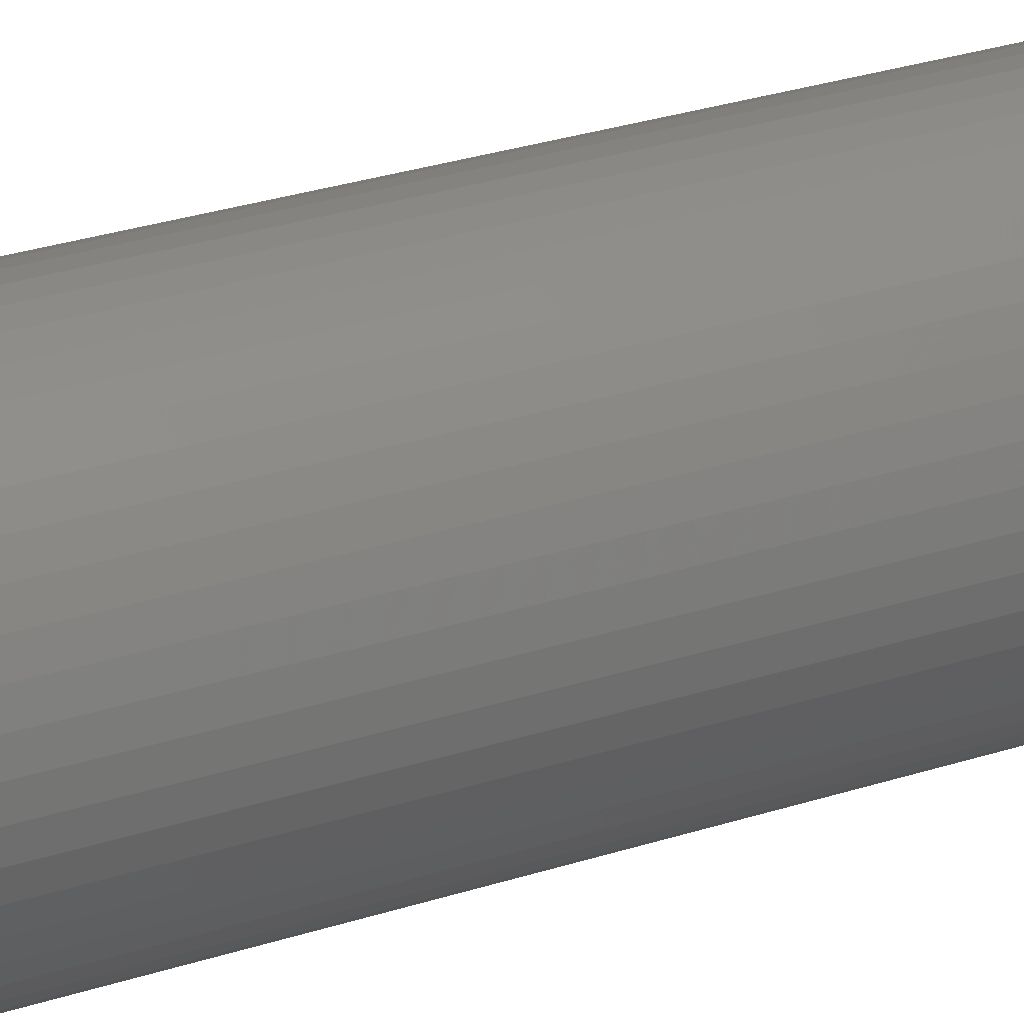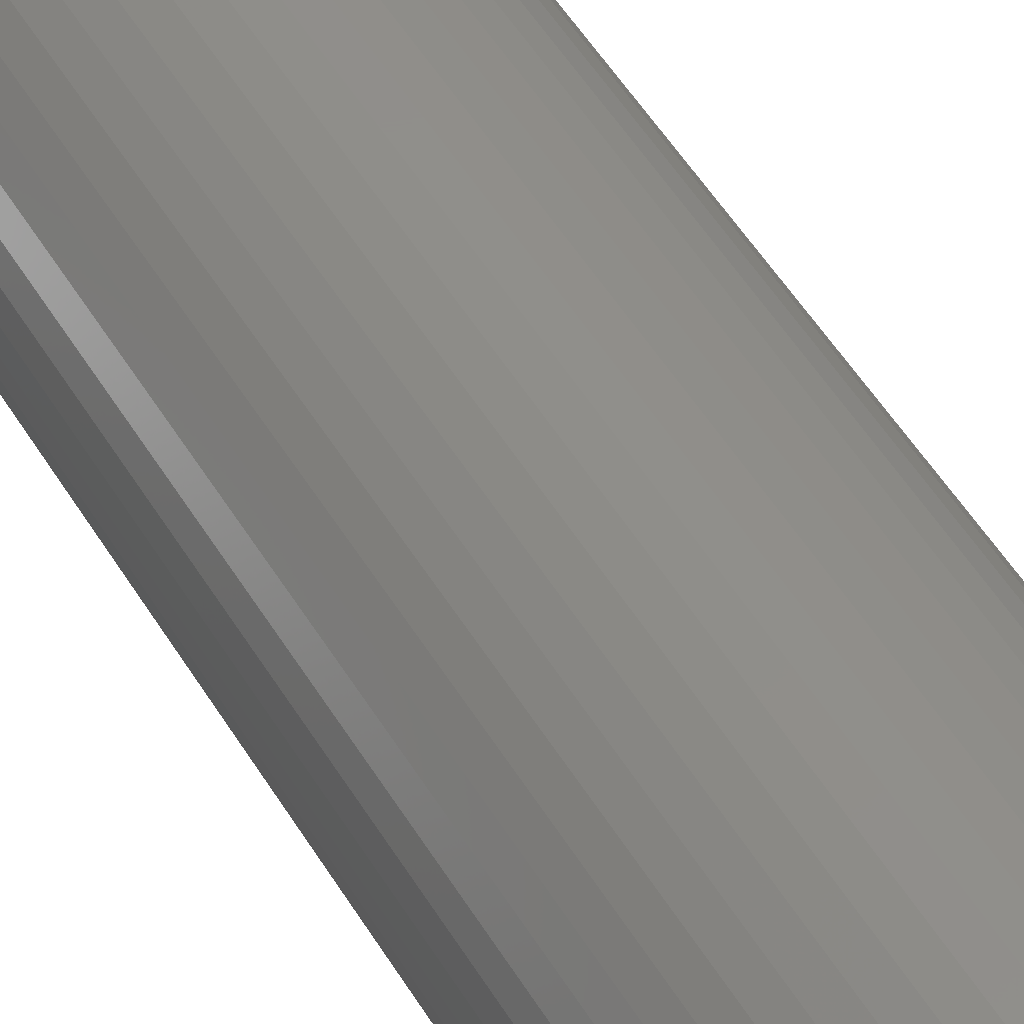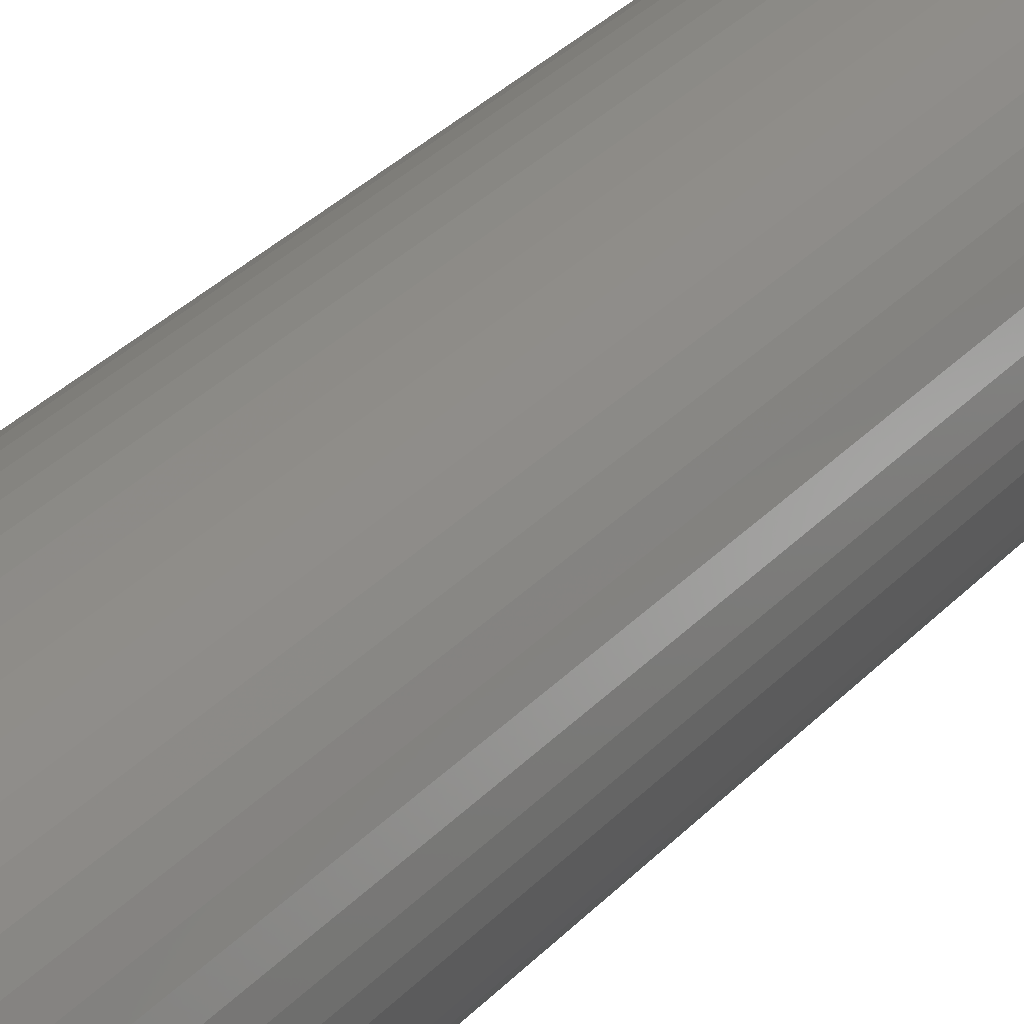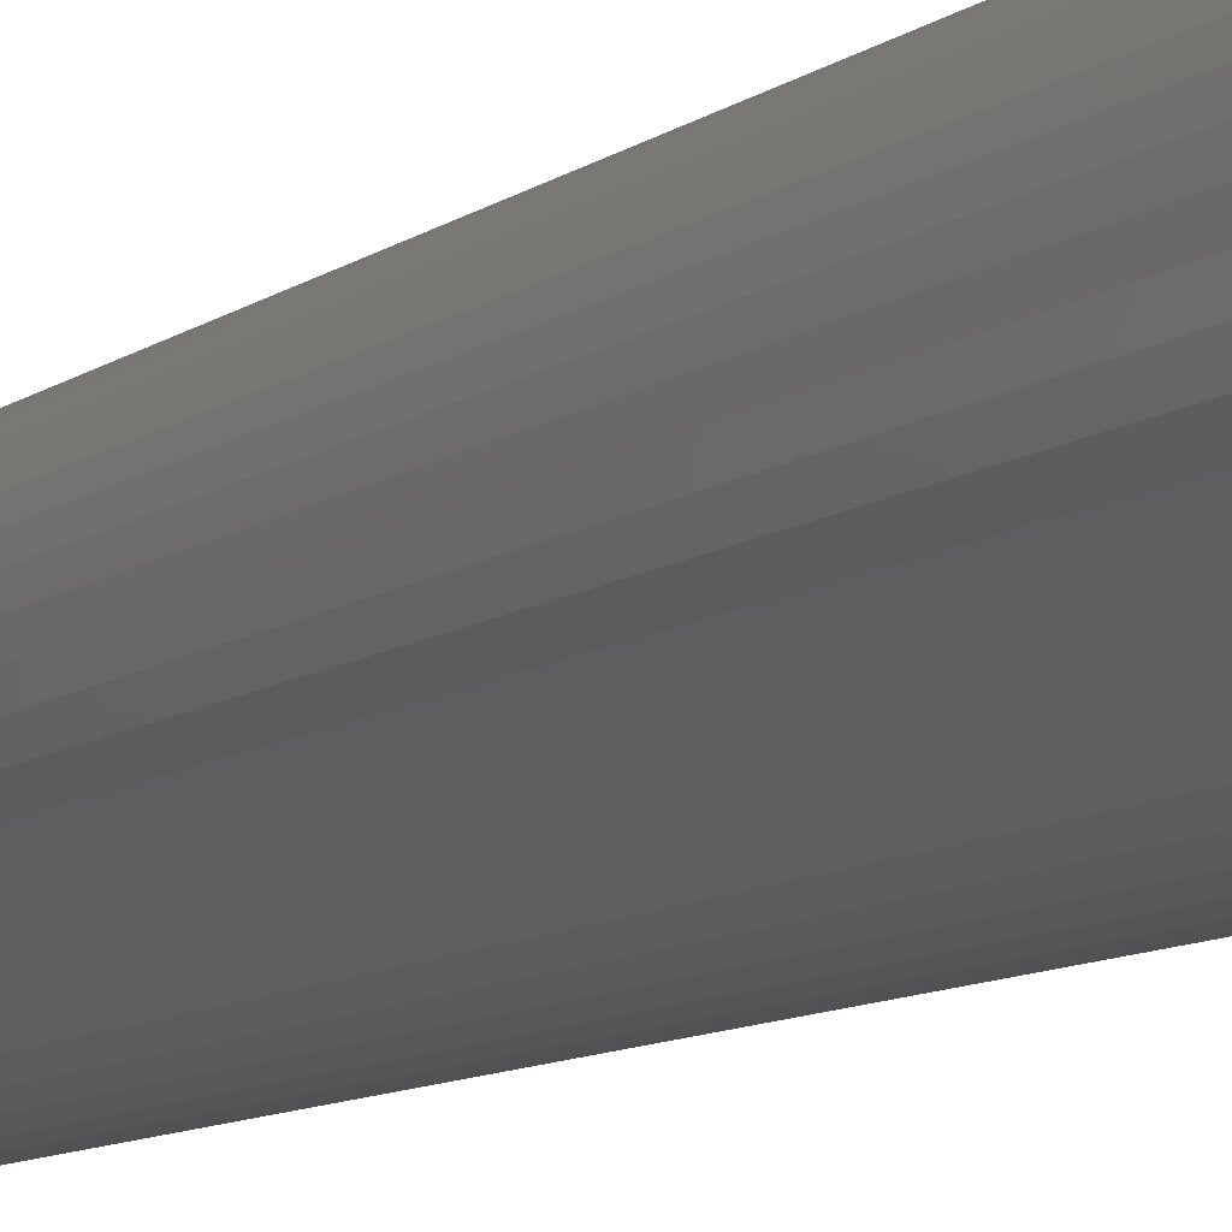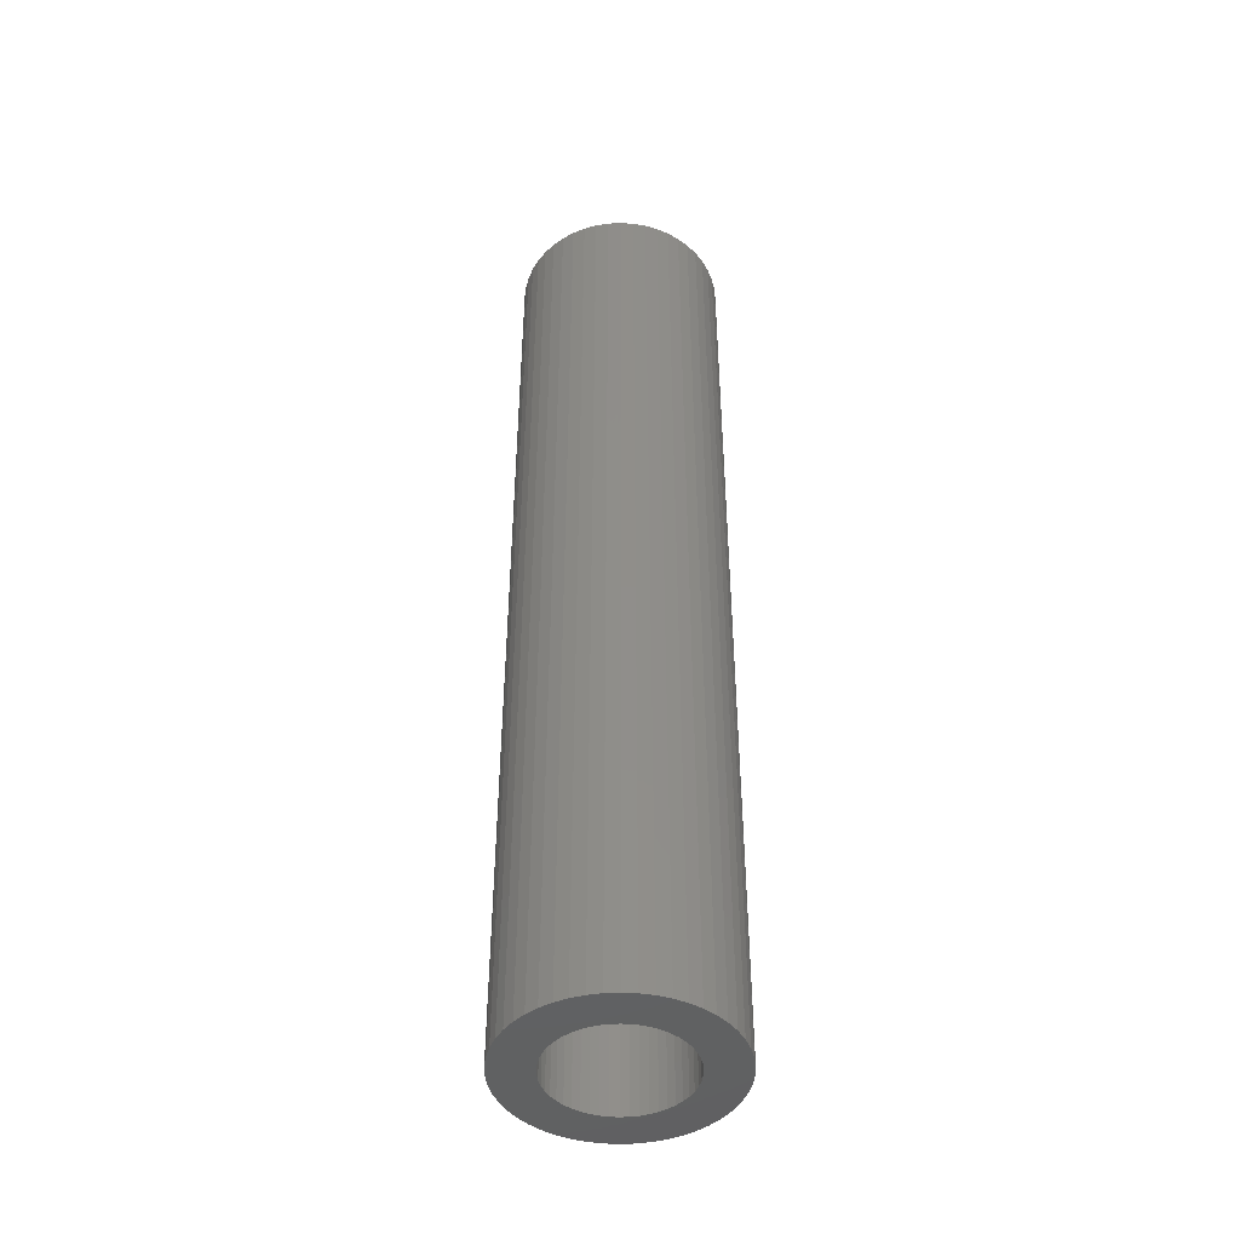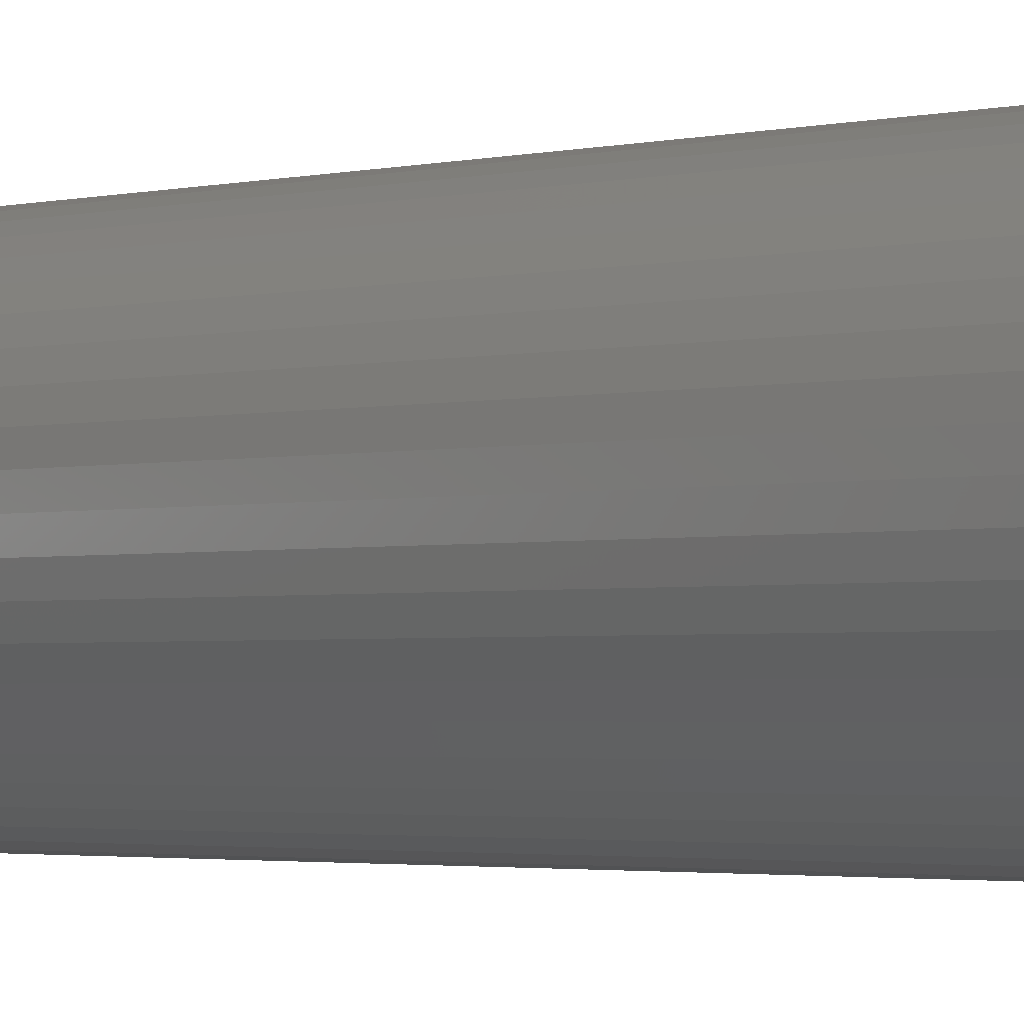
<metadata>
{"format":"stl","ext":"stl","renderer":"f3d","projection":"perspective","resolution":1024,"background":"white","views":[{"elev":26.2,"azim":-118.1,"up":"+Y"},{"elev":48.1,"azim":-29.0,"up":"+Y"},{"elev":30.1,"azim":-146.7,"up":"+Y"},{"elev":-8.2,"azim":-25.7,"up":"+Y"},{"elev":-45.0,"azim":-18.4,"up":"+Z"},{"elev":-1.7,"azim":140.1,"up":"+Y"}]}
</metadata>
<code>
# stl→obj: 200 verts, 400 faces
v 8.5 0 40
v 8.433 1.065 -40
v 8.433 1.065 40
v 8.5 0 -40
v -8.5 0 -40
v -8.433 1.065 40
v -8.433 1.065 -40
v -8.5 0 40
v 0.5337 8.483 -40
v -0.5337 8.483 40
v 0.5337 8.483 40
v -0.5337 8.483 -40
v -0.5337 -8.483 -40
v 0.5337 -8.483 40
v -0.5337 -8.483 40
v 0.5337 -8.483 -40
v 6.196 5.819 -40
v 5.418 6.549 40
v 6.196 5.819 40
v 5.418 6.549 -40
v -5.418 6.549 -40
v -6.196 5.819 40
v -5.418 6.549 40
v -6.196 5.819 -40
v -2.627 8.084 -40
v -3.619 7.691 40
v -2.627 8.084 40
v -3.619 7.691 -40
v 7.903 3.129 40
v 7.449 4.095 -40
v 7.449 4.095 40
v 7.903 3.129 -40
v 3.619 7.691 -40
v 2.627 8.084 40
v 3.619 7.691 40
v 2.627 8.084 -40
v 1.593 8.349 40
v 1.593 8.349 -40
v 4.555 7.177 -40
v 4.555 7.177 40
v -7.903 3.129 -40
v -7.449 4.095 40
v -7.449 4.095 -40
v -7.903 3.129 40
v 5.25 0 40
v 5.209 0.658 40
v 8.233 2.114 40
v 8.433 -1.065 40
v 5.085 1.306 40
v 5.209 -0.658 40
v 4.881 1.933 40
v 8.233 -2.114 40
v 4.601 2.529 40
v 6.877 4.996 40
v 5.085 -1.306 40
v 4.247 3.086 40
v 7.903 -3.129 40
v 3.827 3.594 40
v 4.881 -1.933 40
v 7.449 -4.095 40
v 3.346 4.045 40
v 2.813 4.433 40
v 2.235 4.75 40
v 1.622 4.993 40
v 0.9838 5.157 40
v 0.3296 5.24 40
v -0.3296 5.24 40
v -0.9838 5.157 40
v -1.593 8.349 40
v -1.622 4.993 40
v -2.235 4.75 40
v -2.813 4.433 40
v -4.555 7.177 40
v -3.346 4.045 40
v -3.827 3.594 40
v -4.247 3.086 40
v -6.877 4.996 40
v -4.601 2.529 40
v -4.881 1.933 40
v 4.601 -2.529 40
v 6.877 -4.996 40
v 4.247 -3.086 40
v 6.196 -5.819 40
v 3.827 -3.594 40
v 5.418 -6.549 40
v 3.346 -4.045 40
v 4.555 -7.177 40
v 2.813 -4.433 40
v 3.619 -7.691 40
v 2.235 -4.75 40
v 2.627 -8.084 40
v 1.622 -4.993 40
v 1.593 -8.349 40
v 0.9838 -5.157 40
v 0.3296 -5.24 40
v -0.3296 -5.24 40
v -0.9838 -5.157 40
v -1.593 -8.349 40
v -1.622 -4.993 40
v -2.627 -8.084 40
v -2.235 -4.75 40
v -3.619 -7.691 40
v -2.813 -4.433 40
v -4.555 -7.177 40
v -3.346 -4.045 40
v -5.418 -6.549 40
v -3.827 -3.594 40
v -6.196 -5.819 40
v -4.247 -3.086 40
v -6.877 -4.996 40
v -4.601 -2.529 40
v -7.449 -4.095 40
v -4.881 -1.933 40
v -7.903 -3.129 40
v -5.085 -1.306 40
v -8.233 -2.114 40
v -5.209 -0.658 40
v -8.433 -1.065 40
v -5.25 0 40
v -5.085 1.306 40
v -8.233 2.114 40
v -5.209 0.658 40
v -1.593 8.349 -40
v 5.25 0 -40
v 8.433 -1.065 -40
v 5.209 -0.658 -40
v 8.233 -2.114 -40
v 5.085 -1.306 -40
v 7.903 -3.129 -40
v 5.209 0.658 -40
v 4.881 -1.933 -40
v 7.449 -4.095 -40
v 8.233 2.114 -40
v 4.601 -2.529 -40
v 6.877 -4.996 -40
v 5.085 1.306 -40
v 4.247 -3.086 -40
v 6.196 -5.819 -40
v 3.827 -3.594 -40
v 5.418 -6.549 -40
v 4.881 1.933 -40
v 3.346 -4.045 -40
v 4.555 -7.177 -40
v 2.813 -4.433 -40
v 3.619 -7.691 -40
v 2.235 -4.75 -40
v 2.627 -8.084 -40
v 1.622 -4.993 -40
v 1.593 -8.349 -40
v 0.9838 -5.157 -40
v 0.3296 -5.24 -40
v -0.3296 -5.24 -40
v -0.9838 -5.157 -40
v -1.593 -8.349 -40
v -1.622 -4.993 -40
v -2.627 -8.084 -40
v -2.235 -4.75 -40
v -3.619 -7.691 -40
v -2.813 -4.433 -40
v -4.555 -7.177 -40
v -3.346 -4.045 -40
v -5.418 -6.549 -40
v -3.827 -3.594 -40
v -6.196 -5.819 -40
v -4.247 -3.086 -40
v -6.877 -4.996 -40
v -4.601 -2.529 -40
v -7.449 -4.095 -40
v -4.881 -1.933 -40
v 4.601 2.529 -40
v 6.877 4.996 -40
v 4.247 3.086 -40
v 3.827 3.594 -40
v 3.346 4.045 -40
v 2.813 4.433 -40
v 2.235 4.75 -40
v 1.622 4.993 -40
v 0.9838 5.157 -40
v 0.3296 5.24 -40
v -0.3296 5.24 -40
v -0.9838 5.157 -40
v -1.622 4.993 -40
v -2.235 4.75 -40
v -2.813 4.433 -40
v -4.555 7.177 -40
v -3.346 4.045 -40
v -3.827 3.594 -40
v -4.247 3.086 -40
v -6.877 4.996 -40
v -4.601 2.529 -40
v -4.881 1.933 -40
v -5.085 1.306 -40
v -8.233 2.114 -40
v -5.209 0.658 -40
v -5.25 0 -40
v -7.903 -3.129 -40
v -5.085 -1.306 -40
v -8.233 -2.114 -40
v -5.209 -0.658 -40
v -8.433 -1.065 -40
f 1 2 3
f 2 1 4
f 5 6 7
f 6 5 8
f 9 10 11
f 10 9 12
f 13 14 15
f 14 13 16
f 17 18 19
f 18 17 20
f 21 22 23
f 22 21 24
f 25 26 27
f 26 25 28
f 29 30 31
f 30 29 32
f 33 34 35
f 34 33 36
f 36 37 34
f 37 36 38
f 39 35 40
f 35 39 33
f 41 42 43
f 42 41 44
f 45 1 3
f 46 3 47
f 1 45 48
f 49 47 29
f 50 48 45
f 51 29 31
f 48 50 52
f 53 31 54
f 55 52 50
f 56 54 19
f 52 55 57
f 58 19 18
f 59 57 55
f 57 59 60
f 3 46 45
f 47 49 46
f 29 51 49
f 31 53 51
f 61 18 40
f 54 56 53
f 19 58 56
f 62 40 35
f 18 61 58
f 40 62 61
f 63 35 34
f 35 63 62
f 34 64 63
f 37 64 34
f 37 65 64
f 11 65 37
f 11 66 65
f 11 67 66
f 10 67 11
f 10 68 67
f 69 68 10
f 69 70 68
f 27 70 69
f 70 27 71
f 26 71 27
f 71 26 72
f 73 72 26
f 72 73 74
f 23 74 73
f 74 23 75
f 22 75 23
f 75 22 76
f 77 76 22
f 76 77 78
f 78 42 79
f 42 78 77
f 80 60 59
f 60 80 81
f 82 81 80
f 81 82 83
f 84 83 82
f 83 84 85
f 86 85 84
f 85 86 87
f 88 87 86
f 87 88 89
f 90 89 88
f 89 90 91
f 92 91 90
f 92 93 91
f 94 93 92
f 94 14 93
f 95 14 94
f 96 14 95
f 96 15 14
f 97 15 96
f 97 98 15
f 99 98 97
f 100 99 101
f 99 100 98
f 102 101 103
f 104 103 105
f 101 102 100
f 106 105 107
f 108 107 109
f 103 104 102
f 110 109 111
f 112 111 113
f 114 113 115
f 116 115 117
f 105 106 104
f 118 117 119
f 44 79 42
f 79 44 120
f 107 108 106
f 121 120 44
f 109 110 108
f 120 121 122
f 111 112 110
f 6 122 121
f 113 114 112
f 122 6 119
f 115 116 114
f 8 119 6
f 117 118 116
f 119 8 118
f 12 69 10
f 69 12 123
f 124 4 125
f 126 125 127
f 4 124 2
f 128 127 129
f 130 2 124
f 131 129 132
f 2 130 133
f 134 132 135
f 136 133 130
f 137 135 138
f 133 136 32
f 139 138 140
f 141 32 136
f 32 141 30
f 125 126 124
f 127 128 126
f 129 131 128
f 132 134 131
f 142 140 143
f 135 137 134
f 138 139 137
f 144 143 145
f 140 142 139
f 143 144 142
f 146 145 147
f 145 146 144
f 147 148 146
f 149 148 147
f 149 150 148
f 16 150 149
f 16 151 150
f 16 152 151
f 13 152 16
f 13 153 152
f 154 153 13
f 154 155 153
f 156 155 154
f 155 156 157
f 158 157 156
f 157 158 159
f 160 159 158
f 159 160 161
f 162 161 160
f 161 162 163
f 164 163 162
f 163 164 165
f 166 165 164
f 165 166 167
f 167 168 169
f 168 167 166
f 170 30 141
f 30 170 171
f 172 171 170
f 171 172 17
f 173 17 172
f 17 173 20
f 174 20 173
f 20 174 39
f 175 39 174
f 39 175 33
f 176 33 175
f 33 176 36
f 177 36 176
f 177 38 36
f 178 38 177
f 178 9 38
f 179 9 178
f 180 9 179
f 180 12 9
f 181 12 180
f 181 123 12
f 182 123 181
f 25 182 183
f 182 25 123
f 28 183 184
f 185 184 186
f 183 28 25
f 21 186 187
f 24 187 188
f 184 185 28
f 189 188 190
f 43 190 191
f 41 191 192
f 193 192 194
f 186 21 185
f 7 194 195
f 196 169 168
f 169 196 197
f 187 24 21
f 198 197 196
f 188 189 24
f 197 198 199
f 190 43 189
f 200 199 198
f 191 41 43
f 199 200 195
f 192 193 41
f 5 195 200
f 194 7 193
f 195 5 7
f 16 93 14
f 93 16 149
f 47 32 29
f 32 47 133
f 3 133 47
f 133 3 2
f 54 17 19
f 17 54 171
f 31 171 54
f 171 31 30
f 38 11 37
f 11 38 9
f 20 40 18
f 40 20 39
f 43 77 189
f 77 43 42
f 189 22 24
f 22 189 77
f 193 44 41
f 44 193 121
f 7 121 193
f 121 7 6
f 28 73 26
f 73 28 185
f 185 23 73
f 23 185 21
f 123 27 69
f 27 123 25
f 48 4 1
f 4 48 125
f 60 129 57
f 129 60 132
f 164 106 108
f 106 164 162
f 168 114 196
f 114 168 112
f 166 112 168
f 112 166 110
f 145 87 89
f 87 145 143
f 57 127 52
f 127 57 129
f 158 100 102
f 100 158 156
f 164 110 166
f 110 164 108
f 198 118 200
f 118 198 116
f 200 8 5
f 8 200 118
f 196 116 198
f 116 196 114
f 140 83 85
f 83 140 138
f 147 89 91
f 89 147 145
f 149 91 93
f 91 149 147
f 52 125 48
f 125 52 127
f 81 132 60
f 132 81 135
f 83 135 81
f 135 83 138
f 154 15 98
f 15 154 13
f 162 104 106
f 104 162 160
f 160 102 104
f 102 160 158
f 143 85 87
f 85 143 140
f 156 98 100
f 98 156 154
f 124 46 130
f 46 124 45
f 119 194 122
f 194 119 195
f 180 66 67
f 66 180 179
f 151 96 95
f 96 151 152
f 174 58 61
f 58 174 173
f 187 74 75
f 74 187 186
f 183 70 71
f 70 183 182
f 141 53 170
f 53 141 51
f 130 49 136
f 49 130 46
f 177 63 64
f 63 177 176
f 176 62 63
f 62 176 175
f 79 190 78
f 190 79 191
f 184 71 72
f 71 184 183
f 182 68 70
f 68 182 181
f 150 95 94
f 95 150 151
f 146 92 90
f 92 146 148
f 136 51 141
f 51 136 49
f 172 58 173
f 58 172 56
f 170 56 172
f 56 170 53
f 178 64 65
f 64 178 177
f 179 65 66
f 65 179 178
f 175 61 62
f 61 175 174
f 78 188 76
f 188 78 190
f 76 187 75
f 187 76 188
f 120 191 79
f 191 120 192
f 122 192 120
f 192 122 194
f 186 72 74
f 72 186 184
f 181 67 68
f 67 181 180
f 126 45 124
f 45 126 50
f 128 50 126
f 50 128 55
f 161 107 105
f 107 161 163
f 111 169 113
f 169 111 167
f 109 167 111
f 167 109 165
f 144 90 88
f 90 144 146
f 134 59 131
f 59 134 80
f 155 101 99
f 101 155 157
f 107 165 109
f 165 107 163
f 115 199 117
f 199 115 197
f 117 195 119
f 195 117 199
f 113 197 115
f 197 113 169
f 142 88 86
f 88 142 144
f 148 94 92
f 94 148 150
f 137 80 134
f 80 137 82
f 139 82 137
f 82 139 84
f 131 55 128
f 55 131 59
f 157 103 101
f 103 157 159
f 139 86 84
f 86 139 142
f 153 99 97
f 99 153 155
f 152 97 96
f 97 152 153
f 159 105 103
f 105 159 161

</code>
